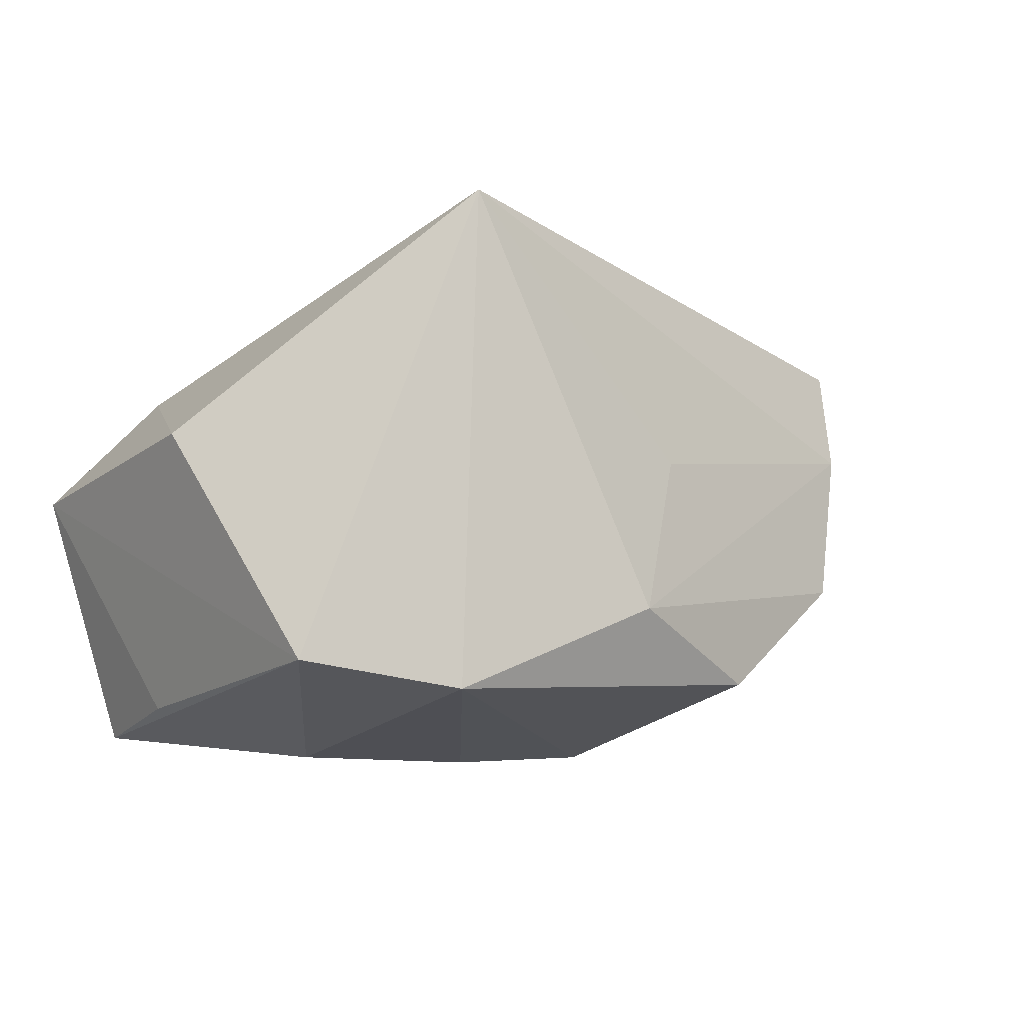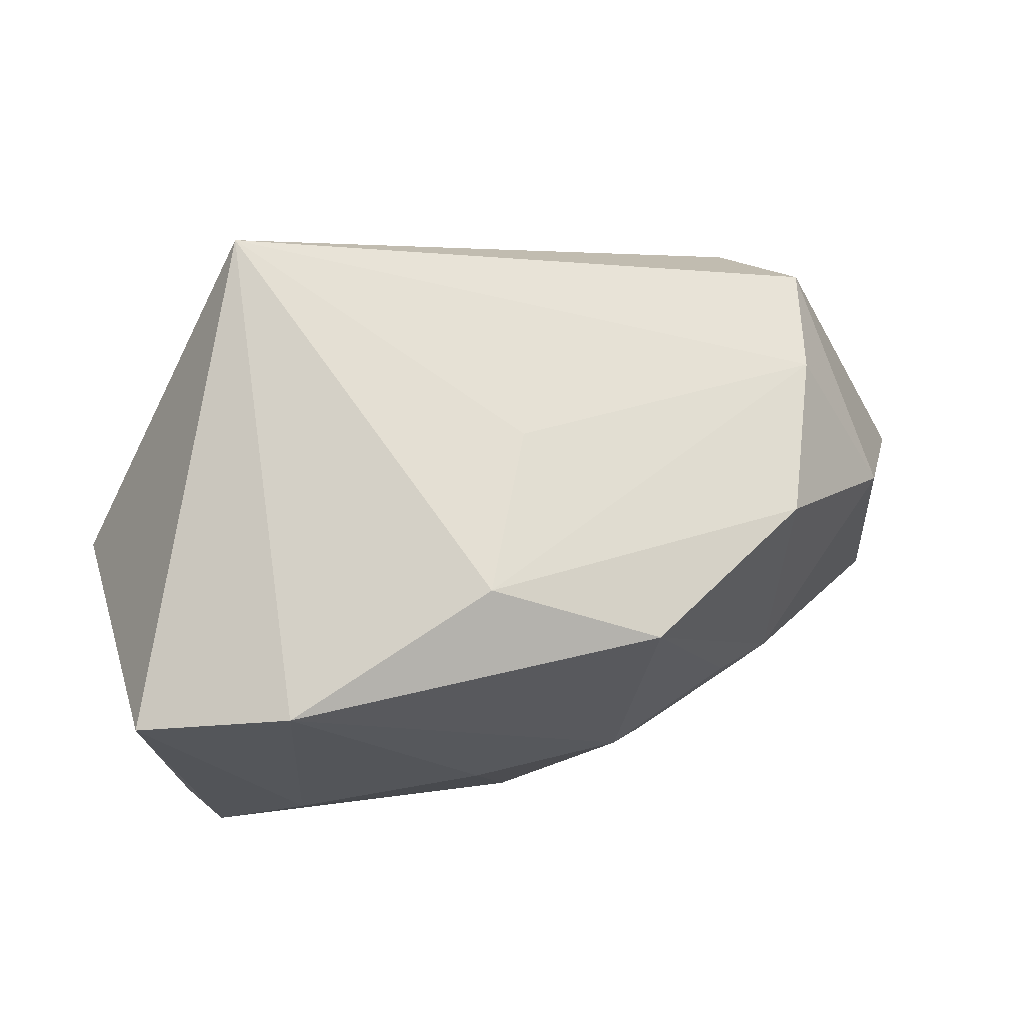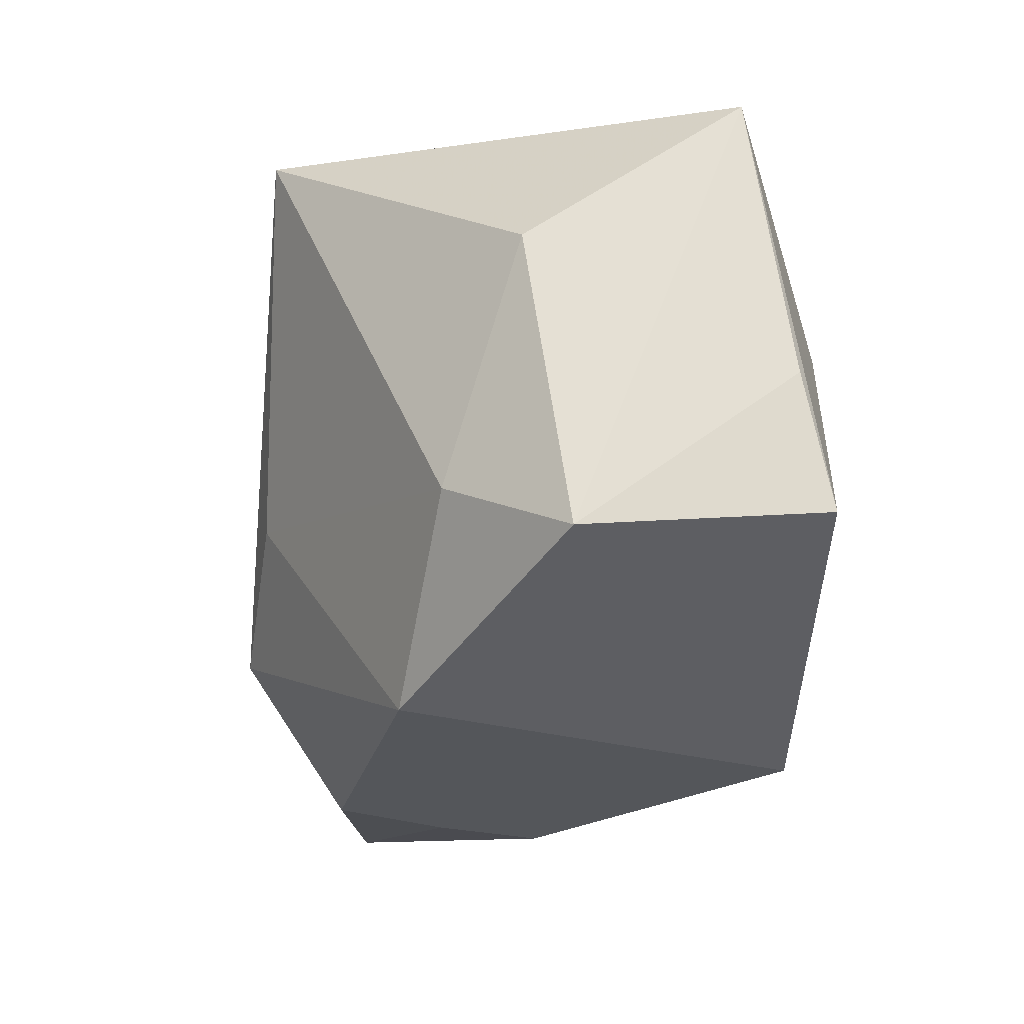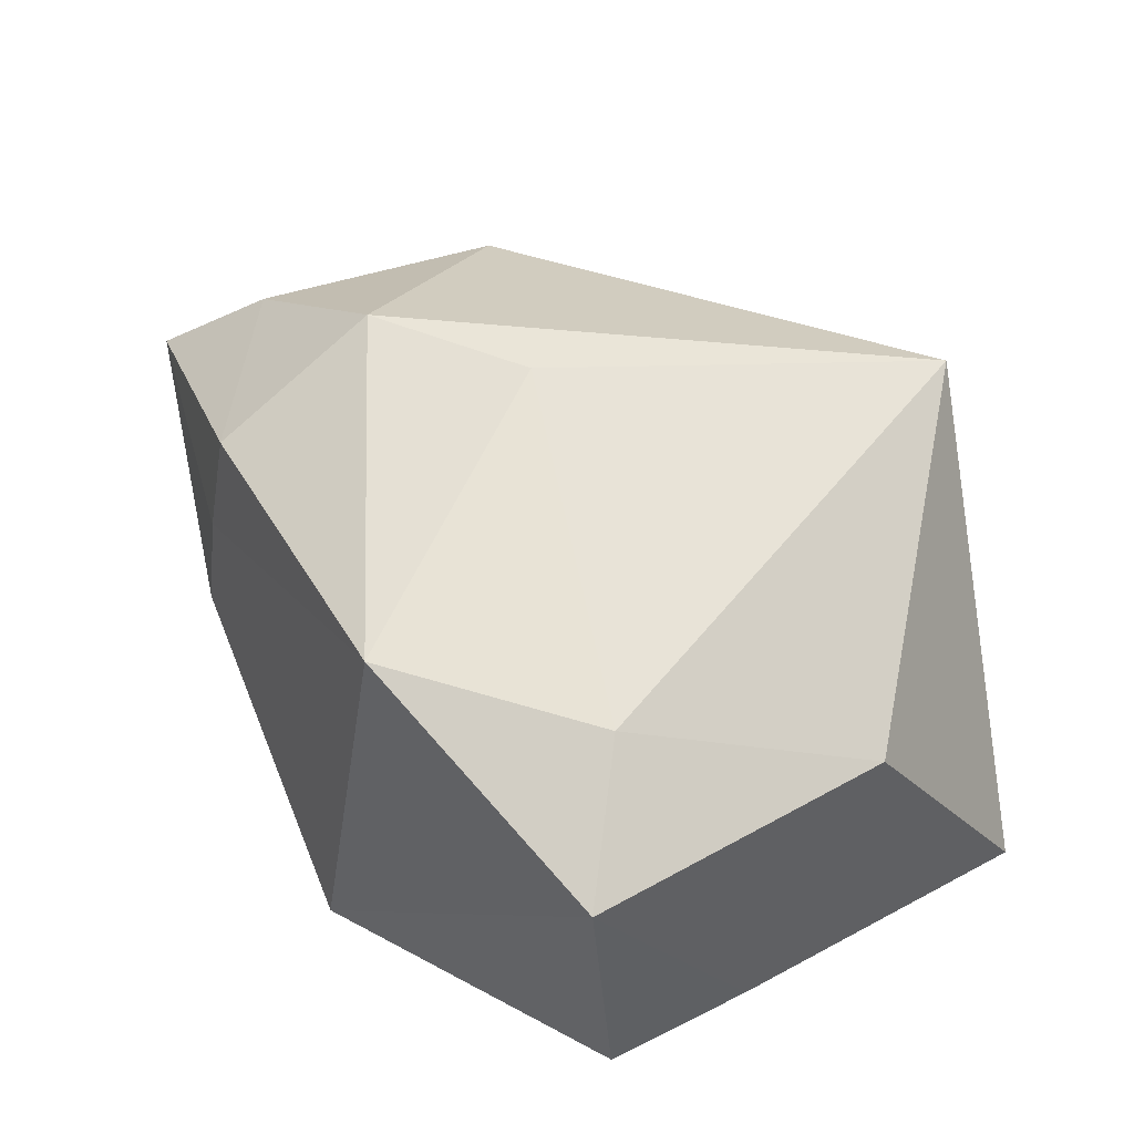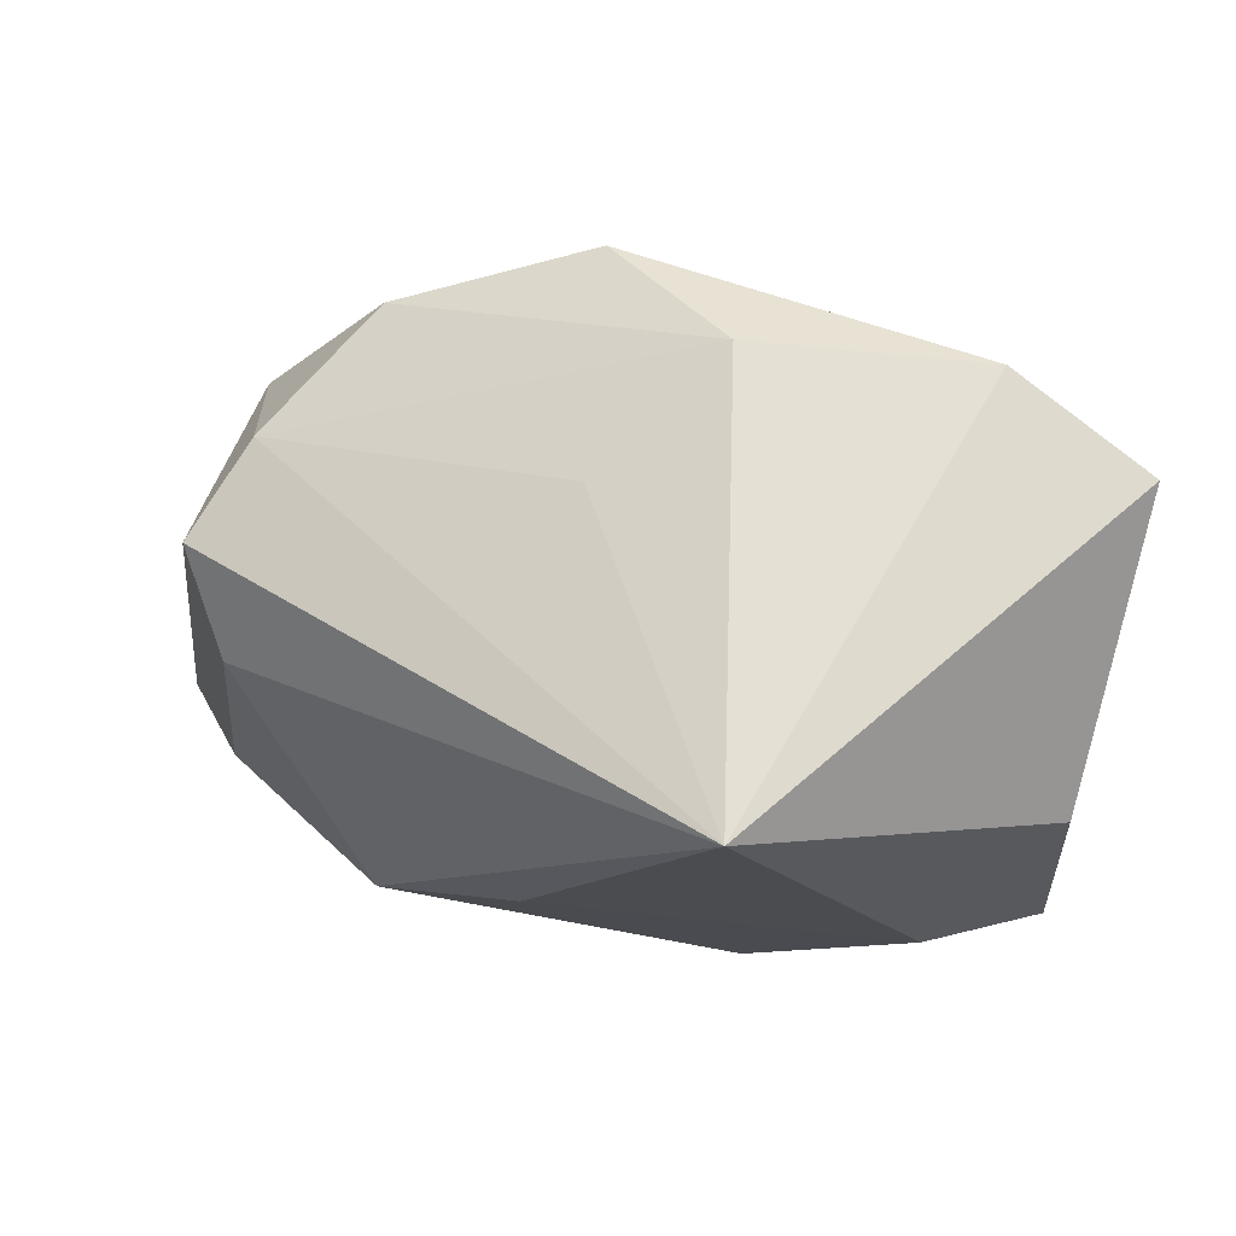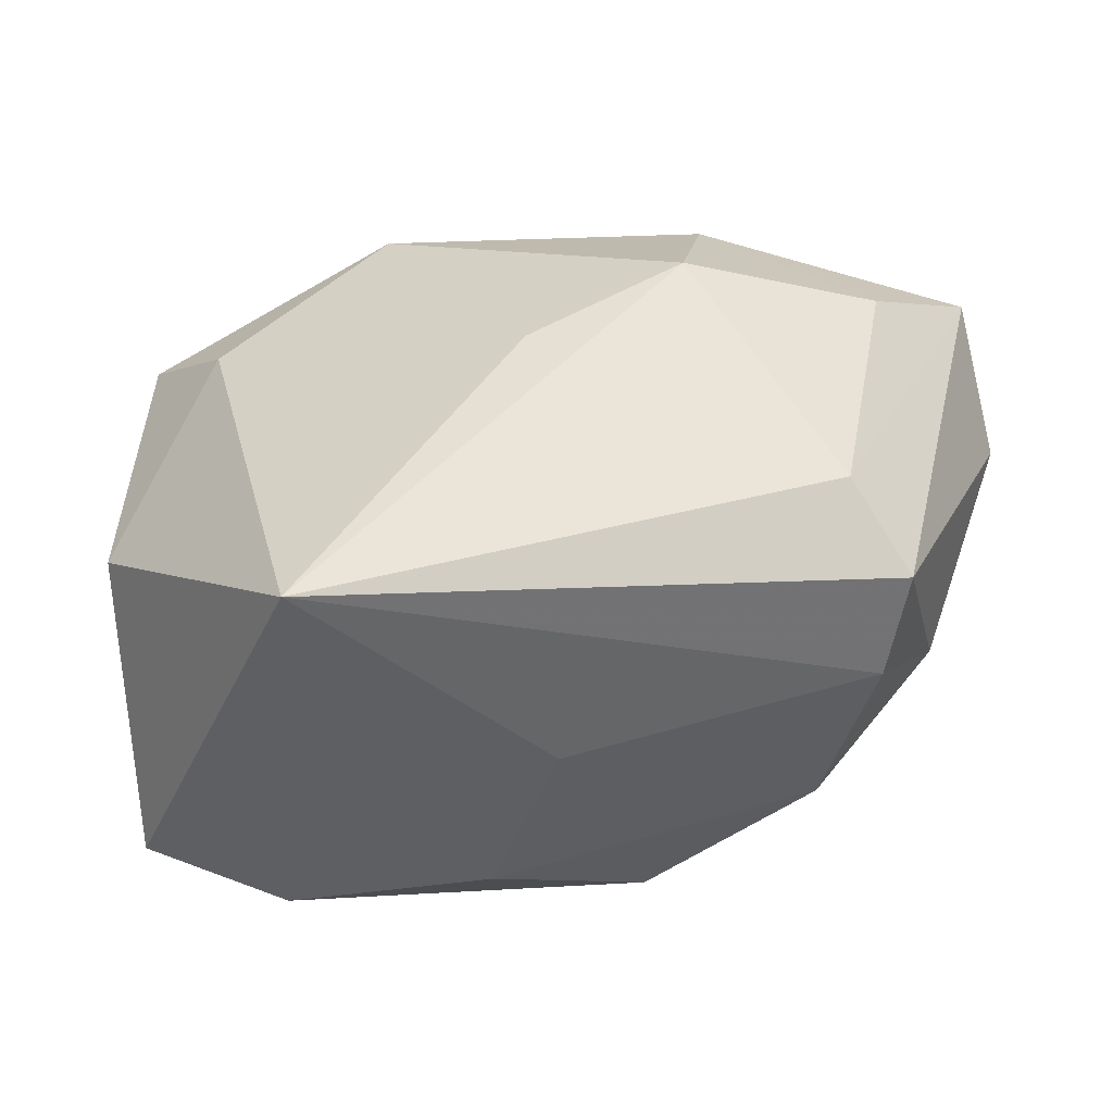
<metadata>
{"format":"obj","ext":"obj","renderer":"f3d","projection":"perspective","resolution":1024,"background":"white","views":[{"elev":-5.9,"azim":146.3,"up":"+Z"},{"elev":79.9,"azim":168.1,"up":"+Y"},{"elev":-25.7,"azim":83.0,"up":"+Y"},{"elev":35.7,"azim":60.8,"up":"+Z"},{"elev":61.5,"azim":25.7,"up":"+Y"},{"elev":51.8,"azim":-176.7,"up":"+Z"}]}
</metadata>
<code>
v -0.03859 -0.02153 0.0002175
v -0.0001456 -0.003542 0.02565
v 0.003272 -0.02711 -0.02414
v -0.03191 -0.01515 0.02007
v -0.02106 -0.0271 -0.00358
v -0.03898 0.007064 -0.004037
v 0.03446 0.02601 -0.01565
v -0.02012 0.004378 -0.01916
v -0.008071 0.005528 -0.02423
v -0.04117 -0.02206 0.01275
v -0.01136 -0.0009321 -0.02287
v -0.02545 -0.0004179 -0.01726
v 0.00104 0.03044 -0.01051
v 0.005715 0.005848 -0.02464
v 0.01513 -0.02711 0.01324
v 0.03019 -0.01264 0.01108
v -0.01379 -0.0125 0.0266
v -0.03949 -0.01533 -0.009118
v 0.0334 -0.01445 -0.02226
v -0.03309 0.01748 0.006437
v 0.02294 0.006039 -0.02401
v 0.03458 -0.001728 -0.01949
v -0.006519 -0.02255 -0.02243
v 0.01741 0.02718 0.0266
v -0.04483 -0.01203 0.002936
v -0.004834 0.02624 0.00354
v -0.03474 0.01397 0.01596
v -0.01846 -0.02711 0.006361
v 0.02057 0.02959 -0.01797
v -0.02837 0.02105 -0.007546
v 0.0381 0.008103 0.00518
v -0.01547 -0.0266 0.01673
v -0.02894 0.007356 0.02129
v -0.01295 0.02612 -0.01716
v 0.03847 -0.01934 0.001107
f 17 24 33
f 24 27 33
f 2 24 17
f 17 15 2
f 35 15 3
f 9 3 23
f 3 18 23
f 10 33 27
f 9 34 29
f 7 21 29
f 24 7 29
f 12 23 18
f 6 12 18
f 19 21 7
f 3 21 19
f 19 35 3
f 31 35 7
f 31 7 24
f 15 35 16
f 24 2 16
f 16 2 15
f 16 31 24
f 35 31 16
f 32 15 17
f 17 33 4
f 33 10 4
f 4 32 17
f 10 32 4
f 1 18 3
f 9 29 14
f 14 29 21
f 14 3 9
f 14 21 3
f 8 34 9
f 9 12 8
f 8 12 34
f 9 23 11
f 11 12 9
f 23 12 11
f 34 12 30
f 12 6 30
f 25 6 18
f 18 1 25
f 25 1 10
f 25 10 27
f 27 6 25
f 13 29 34
f 34 30 13
f 24 29 13
f 13 26 24
f 7 35 22
f 22 19 7
f 35 19 22
f 5 1 3
f 10 1 5
f 20 6 27
f 20 30 6
f 20 27 24
f 24 26 20
f 26 13 20
f 20 13 30
f 28 32 10
f 10 5 28
f 15 32 28
f 3 15 28
f 28 5 3

</code>
